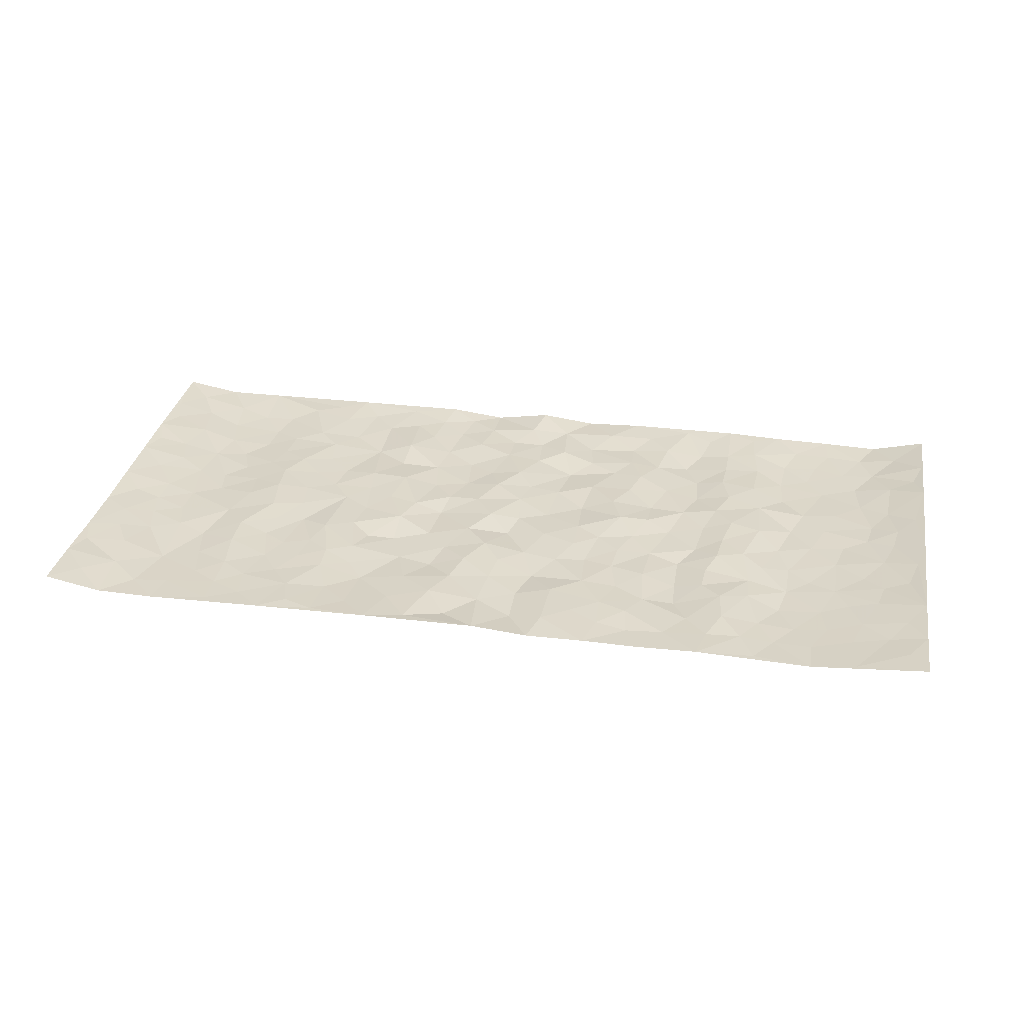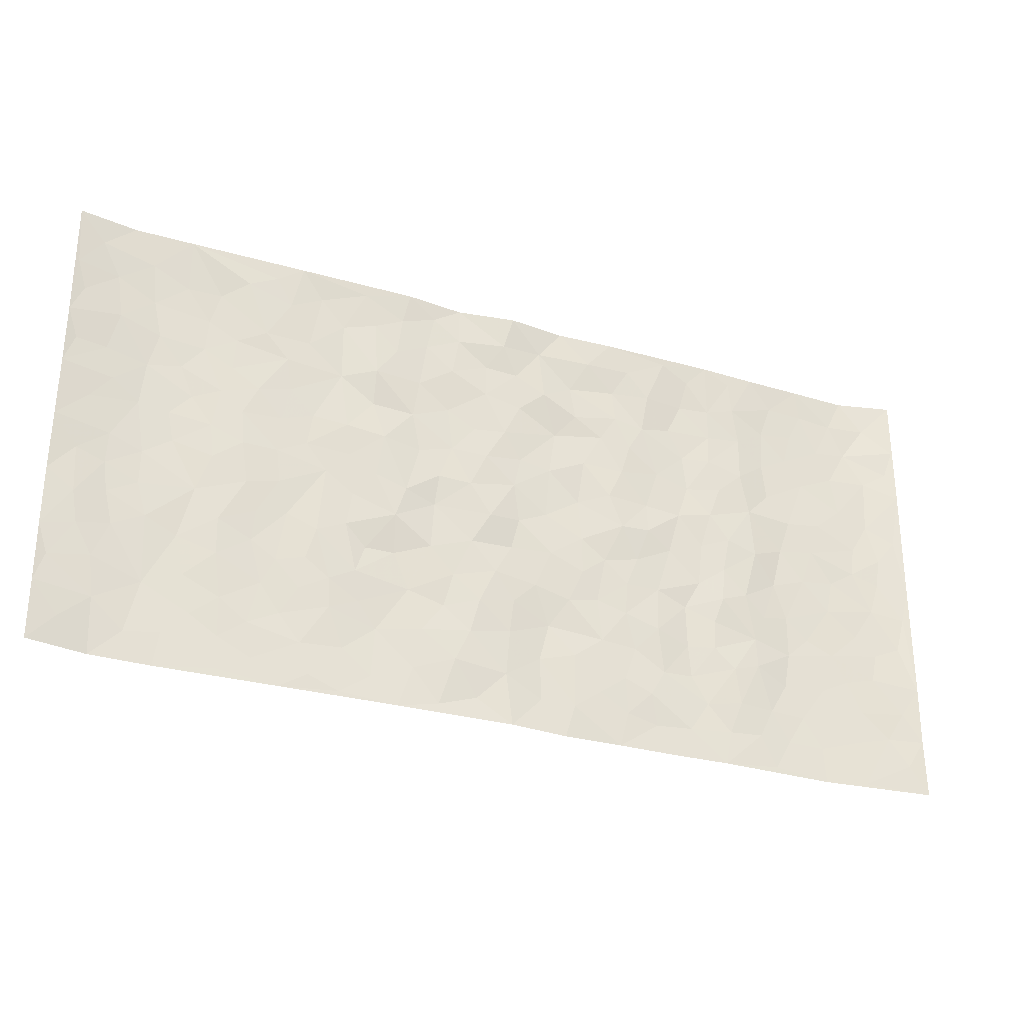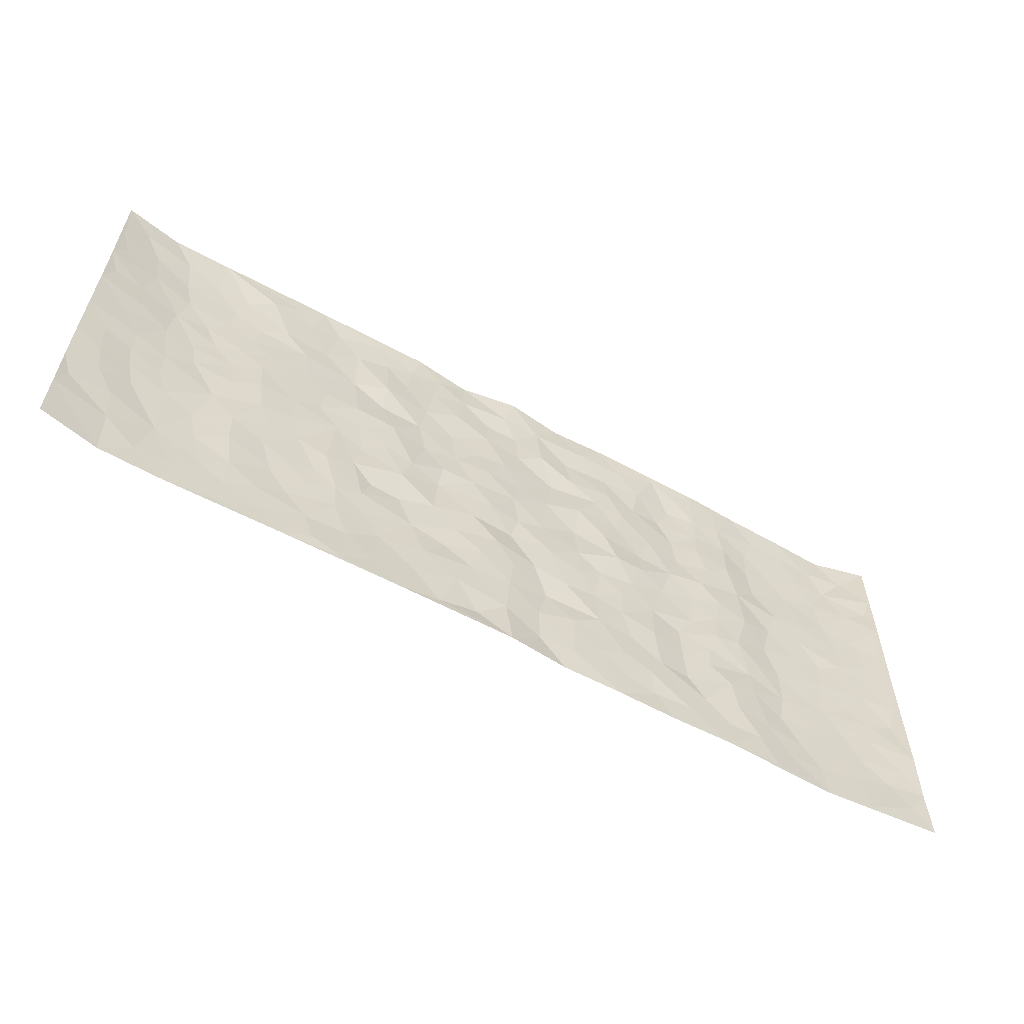
<metadata>
{"format":"obj","ext":"obj","renderer":"f3d","projection":"perspective","resolution":1024,"background":"white","views":[{"elev":31.1,"azim":10.5,"up":"+Z"},{"elev":-29.9,"azim":-23.1,"up":"+Y"},{"elev":-60.5,"azim":-29.3,"up":"+Y"}]}
</metadata>
<code>
v -0.9847 0.002435 0.0223
v -0.9849 0.9978 0.02092
v 0.9852 0.003495 0.01712
v 0.9814 0.9976 0.02482
v -0.8016 0.3927 -0.004857
v -0.9844 0.5002 0.01785
v -0.8633 0.358 -0.0009389
v -9.2e-05 0.003829 0.009375
v -0.985 0.2515 0.01544
v -0.9278 0.3385 0.01003
v -0.7394 0.00177 -0.002364
v -0.9847 0.1271 0.02008
v -0.7146 0.293 -0.009332
v -0.8633 0.00212 -0.001079
v -0.8465 0.2888 -0.002605
v -0.492 0.00229 0.003272
v -0.9642 0.1892 0.01295
v -0.2943 0.168 -0.005643
v -0.7815 0.3221 -0.004379
v -0.8684 0.1208 0.002602
v -0.9296 0.0646 0.01221
v -0.8012 0.06451 -0.003775
v -0.6765 0.1271 -0.004936
v -0.7286 0.07495 -0.004211
v -0.8794 0.2078 0.005083
v -0.9157 0.2708 0.008738
v -0.7745 0.1773 -0.008453
v -0.6963 0.2099 -0.007259
v -0.8694 0.4884 0.0006455
v -0.9849 0.3759 0.01437
v -0.7397 0.9979 0.001684
v -0.5389 0.2228 -0.005244
v 0.2617 0.1578 0.002777
v -0.9837 0.7487 0.02227
v -0.3684 0.3935 0.0006387
v -0.7878 0.7528 -0.009822
v -0.8052 0.8313 -0.008982
v -0.5843 0.4424 0.002223
v -0.6037 0.6057 0.001358
v -0.4925 0.9975 0.004607
v -0.9615 0.6866 0.01587
v -0.6653 0.5624 -0.005292
v -0.3922 0.7532 -0.005204
v -0.5115 0.2804 -0.003051
v -0.4614 0.2257 -0.0007386
v -0.4972 0.1626 -0.003439
v -0.4504 0.6363 -0.002568
v -0.3678 0.5598 0.0006332
v 0.1667 0.4737 0.0005746
v -0.3348 0.2219 -0.002426
v -0.2108 0.6103 -0.00322
v -0.3767 0.629 0.003131
v -0.3032 0.05879 0.001979
v -0.6311 0.7103 -0.003771
v -0.3963 0.195 0.001441
v -0.8768 0.6178 0.002865
v -0.03722 0.349 0.00664
v 0.05807 0.3399 -0.003086
v 0.2997 0.4511 0.0006638
v -0.09479 0.5513 0.003007
v -0.1652 0.5559 -0.0007959
v 0.09298 0.6299 -0.003266
v -0.6361 0.3463 -7.455e-05
v -0.7532 0.5738 -0.0109
v -0.9567 0.8095 0.01514
v -0.5623 0.1296 -0.001762
v -0.3689 0.01314 0.004772
v -0.8002 0.4662 -0.00611
v -0.6203 0.1725 -0.00215
v -0.6173 0.0185 -0.0004084
v -0.2458 0.003292 0.007187
v -0.6186 0.08851 -0.002579
v -0.5491 0.05359 -0.0002922
v -0.433 0.03813 0.004367
v -0.4529 0.1046 0.0009941
v -0.8966 0.6857 0.004498
v -0.9765 0.8733 0.01957
v -0.7411 0.509 -0.01027
v -0.0004399 0.9963 0.01354
v -0.8082 0.6752 -0.009333
v -0.5644 0.3153 -0.004537
v -0.5148 0.4612 -0.0005853
v 0.007108 0.5712 0.001931
v -0.04882 0.4829 0.006297
v 0.003551 0.4199 -0.005862
v -0.1244 0.1294 0.005757
v -0.5726 0.6699 0.001622
v -0.9201 0.5623 0.008074
v -0.7368 0.691 -0.01222
v -0.4505 0.2975 -0.0005044
v -0.6344 0.2676 -0.0004029
v -0.5039 0.6881 -0.0005698
v -0.173 0.4852 -0.005921
v -0.2627 0.436 0.004572
v -0.6511 0.649 -0.004405
v -0.01066 0.1182 0.002126
v -0.4167 0.5104 -0.001486
v -0.3442 0.2889 0.000735
v -0.2406 0.5036 0.004289
v -0.1803 0.3824 -0.002698
v -0.9838 0.6243 0.02055
v -0.7093 0.6227 -0.01051
v -0.8183 0.5795 -0.006552
v -0.3637 0.111 -0.0008314
v -0.524 0.5331 0.0001467
v -0.6864 0.4062 -0.00605
v -0.1295 0.3249 -0.0001899
v -0.1487 0.2504 -0.0046
v -0.5205 0.6115 -0.0004522
v 0.1093 0.7285 -0.008628
v -0.002846 0.2157 0.002363
v -0.07241 0.2741 0.007421
v 0.005624 0.289 0.003267
v -0.4311 0.3642 0.003469
v -0.1967 0.1852 -0.0002035
v -0.6577 0.4879 -0.002034
v -0.559 0.3814 -0.002011
v -0.494 0.3919 -0.004269
v -0.3082 0.5242 0.003298
v -0.2593 0.351 -0.007494
v -0.3562 0.4672 -0.0007891
v -0.2264 0.2719 -0.0061
v -0.0905 0.4118 0.003111
v -0.5979 0.5315 0.003167
v -0.0918 0.1994 0.004382
v -0.214 0.09486 0.001096
v -0.4001 0.2588 0.002562
v -0.9328 0.438 0.007809
v -0.8725 0.421 -4.656e-05
v 0.09286 0.4227 0.00176
v 0.2099 0.238 0.001516
v 0.0835 0.5167 -0.002928
v 0.02002 0.4881 -0.002251
v 0.1673 0.3929 0.001674
v 0.7966 0.4968 -0.006278
v 0.2216 0.4337 -4.485e-05
v 0.2683 0.3135 0.0001394
v 0.1619 0.5669 -0.005712
v 0.1226 0.9971 -0.0006666
v -0.2935 0.6195 0.005664
v 0.4263 0.8794 -0.00671
v 0.492 0.9974 0.006069
v -0.2153 0.7799 -0.002218
v -0.05855 0.863 -0.003842
v -0.323 0.3491 -0.005204
v -0.4611 0.5659 -0.002081
v -0.07427 0.05401 -0.0008794
v -0.1585 0.02367 0.005032
v 0.1226 0.002611 1.645e-05
v 0.01355 0.8589 -0.002336
v -0.01607 0.6993 0.004114
v 0.4249 0.1964 -0.007842
v 0.3442 0.2899 0.002253
v 0.596 0.526 0.004045
v 0.5286 0.5465 0.006106
v 0.459 0.1351 -0.00254
v 0.5263 0.2277 0.005021
v 0.4174 0.3616 -0.008286
v 0.02324 0.6404 -0.0006904
v -0.05891 0.6272 0.00562
v -0.1467 0.729 -0.005243
v -0.08609 0.6925 -0.00146
v -0.06014 0.7902 -0.0003933
v -0.1361 0.6325 -0.003398
v 0.02122 0.7738 -0.0005839
v 0.2457 0.9972 0.004747
v -0.0191 0.925 0.005009
v -0.2706 0.845 0.002115
v -0.2004 0.8789 -0.002174
v -0.3175 0.7796 0.007881
v -0.2458 0.997 0.007011
v -0.2285 0.6954 -0.002221
v -0.3189 0.6995 -0.002372
v -0.1406 0.8285 0.00167
v -0.1227 0.9971 -0.006388
v 0.2191 0.7451 -0.0002819
v 0.1746 0.6666 0.001124
v 0.3287 0.5943 -0.002635
v 0.2629 0.5225 0.008497
v 0.2677 0.665 0.002895
v 0.4268 0.7433 -0.007189
v 0.3578 0.6823 -0.001252
v 0.2875 0.7324 0.004717
v 0.06836 0.9277 0.001339
v 0.07908 0.8219 0.004239
v 0.1456 0.8566 -0.0024
v 0.2513 0.8722 -0.002288
v 0.3233 0.7924 0.0005295
v 0.2334 0.595 0.006187
v -0.8881 0.8671 0.001424
v -0.6867 0.8164 -0.009816
v -0.8747 0.7745 0.001621
v -0.8632 0.9981 0.0005532
v -0.928 0.9393 0.009148
v -0.8163 0.921 -0.004484
v -0.7384 0.8852 -0.007514
v -0.61 0.9286 0.004228
v -0.6668 0.8856 -0.005539
v -0.6919 0.7456 -0.01014
v -0.5643 0.8137 0.002387
v -0.6261 0.7808 -0.004302
v -0.5148 0.9001 0.002212
v -0.3939 0.8771 -0.001522
v -0.5491 0.9594 0.003623
v -0.468 0.8153 -0.002367
v -0.4457 0.9354 -0.00144
v -0.3474 0.9716 0.004262
v -0.5151 0.7601 0.001592
v -0.3224 0.9 0.0008927
v -0.2601 0.9292 0.001831
v 0.1569 0.7838 0.0003026
v 0.2557 0.8033 0.002078
v 0.1886 0.9318 0.004488
v 0.3947 0.8113 -0.008611
v 0.3388 0.8796 0.002665
v 0.383 0.9814 0.00444
v 0.2897 0.9364 0.002729
v 0.4436 0.9471 0.002029
v 0.3832 0.4931 -0.004527
v 0.3281 0.5284 0.003808
v 0.487 0.6036 0.002605
v 0.435 0.6636 -0.005814
v 0.4087 0.5874 -0.001988
v 0.3557 0.1904 -0.0005453
v 0.4846 0.3346 0.0009486
v 0.463 0.5221 -0.002129
v 0.3495 0.3879 -0.002723
v -0.1248 0.9133 -0.001195
v -0.1845 0.9565 -0.001997
v 0.3226 0.1334 0.002686
v 0.6161 0.01485 0.001089
v 0.2024 0.3334 -0.002465
v 0.2733 0.3848 0.0007444
v 0.5877 0.2479 1.749e-06
v 0.7385 0.9974 -0.0001963
v 0.9835 0.2518 0.01884
v 0.4944 0.8113 0.0002111
v 0.7225 0.4873 -0.0075
v 0.4909 0.7461 0.001902
v 0.9837 0.5001 0.0191
v 0.6732 0.2943 -0.01085
v 0.513 0.4677 0.004133
v 0.7826 0.3114 -0.007129
v 0.5653 0.4154 0.00434
v 0.4928 0.001962 0.005163
v 0.09044 0.2524 -0.009982
v 0.5086 0.07709 0.001492
v 0.1352 0.3189 -0.0004562
v 0.4196 0.2667 -0.008148
v 0.879 0.266 0.002373
v 0.6452 0.4618 -0.007927
v 0.582 0.08244 0.001495
v 0.4527 0.4258 -0.003842
v 0.6115 0.3718 -0.001781
v 0.2888 0.2329 -0.00123
v 0.4814 0.2715 0.0003551
v 0.2658 0.07895 0.001686
v 0.3693 0.002205 0.00151
v 0.2459 0.002494 0.00208
v 0.2019 0.1151 0.003024
v 0.06815 0.1701 -0.006304
v 0.1453 0.1902 0.001428
v 0.6165 0.1478 -0.004168
v 0.7816 0.4231 -0.006476
v 0.7528 0.2217 -0.007961
v 0.6552 0.08104 -0.004829
v 0.6732 0.3848 -0.01011
v 0.7223 0.3396 -0.0101
v 0.8911 0.3269 0.003562
v 0.7501 0.5673 -0.005815
v 0.6965 0.146 -0.009154
v 0.7684 0.1507 -0.005354
v 0.8454 0.368 -0.002248
v 0.9479 0.3504 0.01018
v 0.8915 0.4388 0.003462
v 0.586 0.3131 -0.001902
v 0.826 0.107 -0.0002313
v 0.3343 0.06362 -0.001363
v 0.4138 0.06893 0.0003739
v 0.07102 0.07819 -0.006133
v 0.1428 0.07276 0.00317
v 0.9829 0.7487 0.02255
v 0.7369 0.07978 -0.005149
v 0.6591 0.2161 -0.01156
v 0.966 0.4251 0.01547
v 0.9125 0.509 0.006129
v 0.8136 0.2511 -0.004906
v 0.5367 0.1485 0.005236
v 0.7393 0.002088 -0.001748
v 0.5061 0.3939 0.005739
v 0.9458 0.0655 0.01199
v 0.9846 0.1279 0.01492
v 0.8455 0.1814 -0.001292
v 0.9045 0.1259 0.00386
v 0.8351 0.01024 0.005259
v 0.943 0.1898 0.009792
v 0.6702 0.5555 -0.009075
v 0.6965 0.6324 -0.00727
v 0.5895 0.6356 0.00153
v 0.8319 0.6907 -0.003549
v 0.6355 0.7708 -0.007692
v 0.9623 0.6244 0.01581
v 0.7728 0.6413 -0.004095
v 0.8611 0.5947 -0.001158
v 0.7387 0.7431 -0.008528
v 0.8519 0.5303 -0.0008718
v 0.9219 0.5737 0.008256
v 0.8982 0.6588 0.003171
v 0.6442 0.6918 -0.008169
v 0.5696 0.7235 0.004189
v 0.5131 0.6741 0.003466
v 0.8597 0.8511 -0.003798
v 0.717 0.8702 -0.006337
v 0.8179 0.7757 -0.005532
v 0.9034 0.7768 0.005233
v 0.786 0.8431 -0.005009
v 0.9794 0.8731 0.0228
v 0.6988 0.8016 -0.008464
v 0.9594 0.8103 0.01522
v 0.7467 0.9305 -0.003766
v 0.8616 0.9973 -0.003654
v 0.6152 0.9976 0.001597
v 0.8265 0.9246 -0.004537
v 0.9128 0.9268 0.005301
v 0.6657 0.9337 -0.003897
v 0.5604 0.9007 0.002353
v 0.4947 0.8806 0.001151
v 0.5536 0.9689 0.003486
v 0.5736 0.8212 -4.472e-05
v 0.6403 0.86 -0.007007
f 29 6 128
f 12 21 20
f 26 10 9
f 55 45 46
f 27 19 15
f 26 9 17
f 101 6 88
f 12 1 21
f 7 15 19
f 125 86 96
f 84 123 85
f 129 29 128
f 25 27 15
f 12 20 17
f 73 75 66
f 22 14 11
f 26 17 25
f 9 12 17
f 25 15 26
f 5 129 7
f 52 146 48
f 55 18 50
f 7 19 5
f 20 27 25
f 124 82 105
f 41 76 34
f 20 14 22
f 14 20 21
f 14 21 1
f 24 22 11
f 24 27 22
f 72 66 69
f 69 32 91
f 70 24 11
f 24 23 27
f 17 20 25
f 27 20 22
f 10 15 7
f 10 26 15
f 23 28 27
f 27 13 19
f 28 23 69
f 13 27 28
f 119 121 94
f 10 7 129
f 6 30 128
f 9 10 30
f 36 192 80
f 80 102 89
f 118 81 44
f 64 103 78
f 115 126 86
f 45 32 46
f 91 63 13
f 129 68 29
f 95 87 54
f 95 54 199
f 202 40 204
f 82 97 105
f 29 88 6
f 18 55 104
f 148 126 71
f 38 82 124
f 50 18 122
f 117 82 38
f 5 19 106
f 82 117 118
f 80 64 102
f 127 45 55
f 194 77 190
f 98 35 114
f 39 124 105
f 127 50 98
f 106 19 13
f 66 75 46
f 39 95 42
f 63 117 38
f 95 89 102
f 101 56 76
f 51 140 99
f 18 53 126
f 62 83 132
f 45 127 90
f 112 113 57
f 103 29 68
f 130 85 58
f 109 39 105
f 35 94 121
f 113 246 58
f 151 165 163
f 120 100 94
f 114 127 98
f 192 190 65
f 95 39 87
f 36 191 37
f 67 104 74
f 56 101 88
f 13 63 106
f 192 34 76
f 268 241 243
f 108 115 125
f 93 84 60
f 133 84 85
f 156 288 157
f 101 76 41
f 80 103 64
f 105 97 146
f 99 61 51
f 92 109 47
f 125 96 111
f 158 227 153
f 75 104 55
f 69 66 32
f 81 91 32
f 106 78 68
f 42 64 78
f 77 34 65
f 24 70 72
f 75 73 16
f 16 71 67
f 2 34 77
f 13 28 91
f 103 56 88
f 56 80 76
f 72 69 23
f 11 16 70
f 16 73 70
f 16 67 74
f 115 18 126
f 24 72 23
f 73 72 70
f 16 74 75
f 72 73 66
f 32 45 44
f 84 83 60
f 66 46 32
f 78 106 116
f 117 63 81
f 67 53 104
f 103 68 78
f 69 91 28
f 36 80 89
f 106 38 116
f 106 68 5
f 81 118 117
f 62 132 138
f 32 44 81
f 53 67 71
f 57 58 85
f 123 100 107
f 93 60 61
f 33 230 224
f 8 96 147
f 132 133 130
f 140 48 119
f 93 100 123
f 122 98 50
f 164 60 160
f 53 71 126
f 125 112 108
f 193 194 195
f 75 55 46
f 63 91 81
f 56 103 80
f 196 198 31
f 18 104 53
f 121 48 97
f 38 106 63
f 118 97 82
f 97 35 121
f 51 172 140
f 130 134 49
f 87 39 109
f 288 252 263
f 97 114 35
f 47 43 92
f 57 113 58
f 248 130 58
f 34 101 41
f 114 90 127
f 116 124 42
f 145 94 35
f 118 114 97
f 167 79 175
f 98 145 35
f 85 123 57
f 43 47 52
f 199 36 89
f 42 78 116
f 159 83 62
f 88 29 103
f 74 104 75
f 118 44 90
f 173 140 172
f 42 95 102
f 190 192 37
f 65 190 77
f 89 95 199
f 125 111 112
f 92 87 109
f 18 115 122
f 177 180 176
f 112 57 107
f 109 105 146
f 93 94 100
f 285 286 275
f 96 86 147
f 137 232 131
f 57 123 107
f 87 92 208
f 49 134 136
f 132 130 49
f 161 164 162
f 50 127 55
f 122 108 107
f 122 107 100
f 48 140 52
f 118 90 114
f 99 119 94
f 123 84 93
f 36 37 192
f 48 121 119
f 120 122 100
f 39 42 124
f 38 124 116
f 248 58 246
f 44 45 90
f 98 122 120
f 146 52 47
f 94 93 99
f 168 209 170
f 212 183 188
f 202 197 200
f 42 102 64
f 107 108 112
f 99 93 61
f 8 280 96
f 112 111 113
f 125 115 86
f 115 108 122
f 128 30 10
f 5 68 129
f 10 129 128
f 132 49 138
f 83 84 133
f 130 133 85
f 83 133 132
f 248 134 130
f 156 152 224
f 151 110 165
f 212 186 211
f 153 224 249
f 254 251 244
f 246 261 262
f 225 158 249
f 49 136 179
f 185 184 150
f 214 188 181
f 181 188 182
f 161 163 174
f 143 170 172
f 110 211 185
f 184 79 167
f 174 228 169
f 62 110 159
f 163 150 144
f 210 169 229
f 170 143 168
f 176 211 110
f 98 120 145
f 94 145 120
f 48 146 97
f 109 146 47
f 148 86 126
f 147 86 148
f 71 8 148
f 8 147 148
f 244 276 254
f 232 136 134
f 174 143 161
f 60 83 160
f 163 162 151
f 159 160 83
f 261 281 262
f 259 281 149
f 219 220 59
f 246 113 111
f 33 255 131
f 157 256 152
f 137 255 153
f 230 278 279
f 262 260 33
f 154 155 242
f 131 255 137
f 248 131 232
f 281 280 149
f 259 258 278
f 220 179 59
f 159 151 160
f 162 160 151
f 164 61 60
f 228 174 144
f 144 174 163
f 159 110 151
f 161 172 164
f 186 184 185
f 161 162 163
f 61 164 51
f 160 162 164
f 187 217 213
f 150 163 165
f 205 202 200
f 79 184 139
f 170 43 173
f 174 169 143
f 161 143 172
f 167 144 150
f 176 180 183
f 172 170 173
f 223 226 221
f 185 150 165
f 99 140 119
f 207 206 203
f 172 51 164
f 43 52 173
f 173 52 140
f 167 175 228
f 228 229 169
f 210 168 169
f 177 110 62
f 189 138 179
f 62 138 177
f 136 232 233
f 181 182 222
f 150 184 167
f 178 180 189
f 49 179 138
f 177 138 189
f 180 178 182
f 178 179 220
f 307 308 304
f 222 223 221
f 215 187 188
f 176 183 212
f 187 213 186
f 214 215 188
f 185 211 186
f 237 181 239
f 182 188 183
f 110 185 165
f 216 215 141
f 211 176 212
f 182 183 180
f 176 110 177
f 213 184 186
f 178 189 179
f 177 189 180
f 195 190 37
f 197 198 200
f 195 194 190
f 34 192 65
f 80 192 76
f 37 196 195
f 194 2 77
f 193 2 194
f 196 37 191
f 31 193 195
f 198 196 191
f 31 195 196
f 199 201 191
f 197 204 31
f 198 191 201
f 31 198 197
f 201 199 54
f 36 199 191
f 54 208 201
f 208 43 205
f 208 54 87
f 198 201 200
f 206 205 203
f 43 170 203
f 210 207 209
f 40 202 206
f 31 204 40
f 197 202 204
f 208 205 200
f 43 203 205
f 205 206 202
f 203 209 207
f 171 40 207
f 40 206 207
f 208 200 201
f 43 208 92
f 170 209 203
f 168 143 169
f 207 210 171
f 168 210 209
f 188 187 212
f 212 187 186
f 166 139 213
f 184 213 139
f 237 214 181
f 215 214 141
f 216 141 218
f 213 217 166
f 142 166 216
f 217 216 166
f 187 215 217
f 216 217 215
f 237 141 214
f 142 216 218
f 223 222 182
f 179 136 59
f 223 220 219
f 267 238 251
f 237 327 141
f 223 182 178
f 158 290 253
f 220 223 178
f 59 233 227
f 233 59 136
f 248 246 131
f 153 249 158
f 251 254 267
f 223 219 226
f 111 261 246
f 297 251 238
f 276 256 157
f 167 228 144
f 229 228 175
f 175 171 229
f 229 171 210
f 260 257 33
f 265 271 272
f 266 289 283
f 269 243 250
f 249 224 152
f 266 283 271
f 227 233 137
f 253 227 158
f 325 313 320
f 135 264 275
f 310 329 239
f 270 298 297
f 249 256 225
f 275 273 269
f 311 222 221
f 155 154 299
f 234 276 157
f 310 311 299
f 222 239 181
f 221 226 155
f 266 263 252
f 242 290 244
f 264 273 275
f 273 264 243
f 242 244 154
f 276 290 225
f 288 234 157
f 240 282 302
f 275 286 306
f 225 290 158
f 234 263 284
f 241 254 276
f 233 232 137
f 137 153 227
f 264 135 238
f 244 251 154
f 260 259 257
f 227 253 219
f 33 224 255
f 154 297 299
f 240 302 307
f 297 154 251
f 264 268 243
f 253 226 219
f 271 284 263
f 277 294 293
f 290 242 253
f 241 234 284
f 59 227 219
f 242 155 226
f 252 245 231
f 157 152 156
f 257 230 33
f 152 256 249
f 278 230 257
f 262 33 131
f 224 153 255
f 259 278 257
f 134 248 232
f 230 279 224
f 96 261 111
f 261 96 280
f 280 281 261
f 246 262 131
f 252 247 245
f 268 267 241
f 283 277 272
f 288 247 252
f 275 274 285
f 295 291 294
f 267 268 264
f 263 234 288
f 309 310 299
f 290 276 244
f 283 272 271
f 267 254 241
f 265 243 241
f 236 240 285
f 297 238 270
f 303 305 298
f 241 276 234
f 221 155 299
f 272 277 293
f 250 243 287
f 286 285 240
f 284 271 265
f 271 263 266
f 295 3 291
f 225 256 276
f 241 284 265
f 289 266 231
f 3 292 291
f 321 235 323
f 293 294 296
f 279 278 258
f 245 279 258
f 279 156 224
f 260 281 259
f 280 8 149
f 262 281 260
f 231 266 252
f 267 264 238
f 306 304 270
f 283 289 295
f 243 269 273
f 236 269 250
f 294 292 296
f 274 236 285
f 269 274 275
f 250 287 293
f 245 289 231
f 236 274 269
f 156 279 247
f 242 226 253
f 247 279 245
f 243 265 287
f 288 156 247
f 265 272 293
f 296 292 236
f 293 287 265
f 295 294 277
f 277 283 295
f 236 250 296
f 289 3 295
f 292 294 291
f 293 296 250
f 300 304 308
f 325 320 235
f 329 330 326
f 270 304 303
f 270 303 298
f 309 305 301
f 135 306 270
f 299 297 298
f 298 309 299
f 238 135 270
f 300 314 305
f 303 300 305
f 304 306 307
f 300 303 304
f 282 319 315
f 322 325 235
f 275 306 135
f 307 306 286
f 240 307 286
f 308 307 302
f 302 282 308
f 308 282 315
f 305 309 298
f 310 309 301
f 310 301 329
f 310 239 311
f 222 311 239
f 299 311 221
f 319 312 315
f 312 323 316
f 301 305 318
f 305 314 316
f 300 308 315
f 316 314 312
f 312 314 315
f 315 314 300
f 323 312 324
f 316 313 318
f 282 4 317
f 330 313 325
f 4 321 324
f 235 320 323
f 282 317 319
f 312 319 317
f 326 325 322
f 316 320 313
f 316 318 305
f 142 218 327
f 327 218 141
f 316 323 320
f 324 312 317
f 4 324 317
f 321 323 324
f 318 313 330
f 328 326 322
f 326 327 329
f 329 327 237
f 326 328 327
f 322 142 328
f 327 328 142
f 329 237 239
f 301 318 330
f 326 330 325
f 330 329 301

</code>
